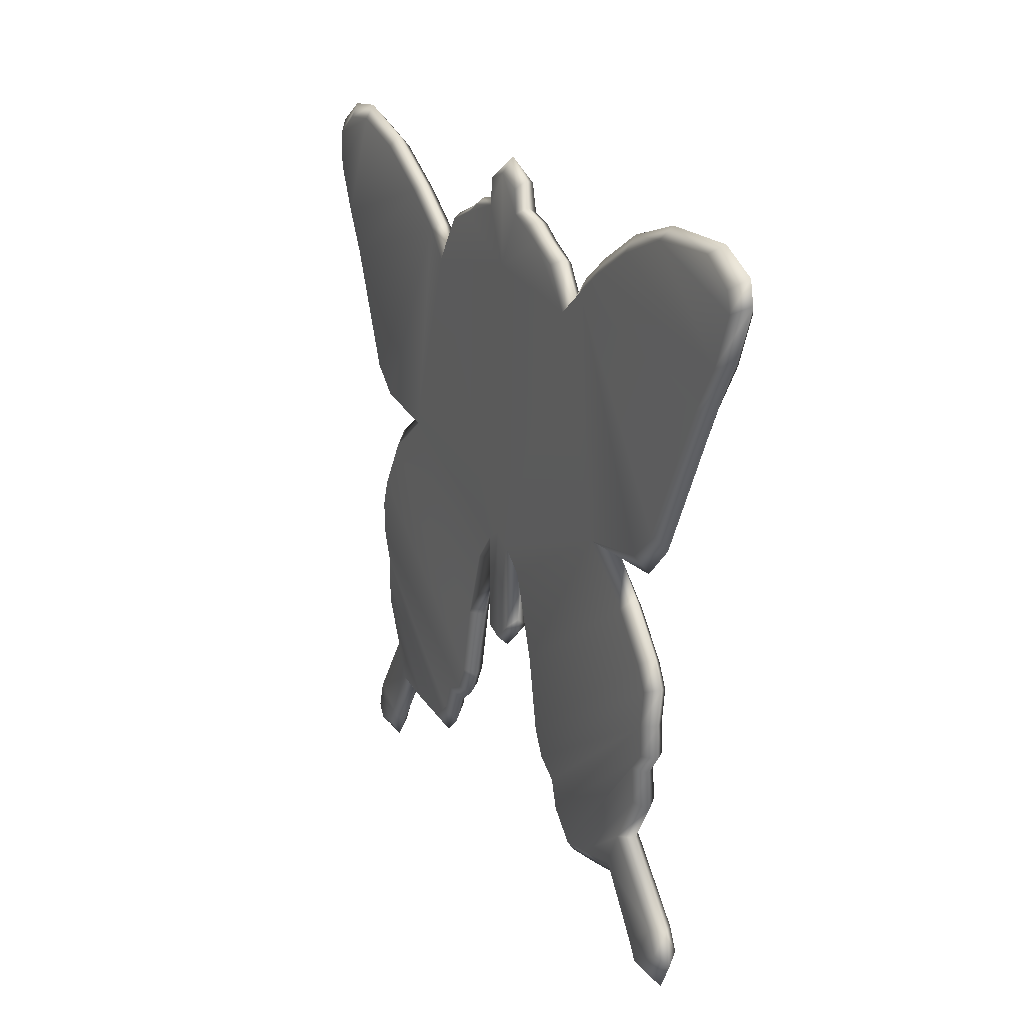
<metadata>
{"format":"obj","ext":"obj","renderer":"f3d","projection":"perspective","resolution":1024,"background":"white","views":[{"elev":17.0,"azim":65.8,"up":"+Y"}]}
</metadata>
<code>
g butterflySignB_geo
v 0.1557 0.07846 0.008562
v 0.1674 0.09517 0.008562
v 0.1738 0.09739 0.004281
v 0.1345 -0.1293 0.008562
v 0.1357 -0.1203 0.004281
v 0.1384 -0.1329 0.004281
v 0.07897 0.01189 0.008562
v 0.1138 0.01608 0.008562
v 0.1169 0.009793 0.004281
v 0.07897 0.01189 0.008562
v 0.1169 0.009793 0.004281
v 0.0949 0.01013 0.004281
v 0.01472 -0.02085 0.008563
v 0.02198 -0.05188 0.004281
v 0.006958 -0.02179 0.004281
v 0.1035 -0.007045 0.008563
v 0.07897 0.01189 0.008562
v 0.0949 0.01013 0.004281
v 0.07897 0.01189 -1.365e-07
v 0.0949 0.01013 0.004281
v 0.1169 0.009793 0.004281
v 0.07897 0.01189 -1.365e-07
v 0.1169 0.009793 0.004281
v 0.1138 0.01608 -1.851e-07
v 0.003632 -0.01285 1.63e-07
v 0.006958 -0.02179 0.004281
v 0.01472 -0.02085 6.378e-08
v 0.1035 -0.007045 -7.451e-09
v 0.0949 0.01013 0.004281
v 0.07897 0.01189 -1.365e-07
v -0.01013 0.1342 0.004281
v -0.008842 0.1318 0.008563
v -0.01044 0.1209 0.008563
v -0.01013 0.1342 0.004281
v -0.01044 0.1209 0.008563
v -0.01252 0.1233 0.004281
v -0.1248 -0.05677 0.008562
v -0.1348 -0.04437 0.004281
v -0.1297 -0.04531 0.008563
v -0.01248 -0.01365 0.008563
v -0.01575 -0.02478 0.004281
v -0.02293 -0.02453 0.008562
v -0.06085 0.09139 0.008562
v -0.06096 0.09659 0.004281
v -0.05097 0.1115 0.004281
v 0.006958 -0.02179 0.004281
v 0.02639 -0.0522 -2.98e-08
v 0.01472 -0.02085 6.378e-08
v 0.003632 -0.01285 0.008562
v 0.01472 -0.02085 0.008563
v 0.006958 -0.02179 0.004281
v -0.01575 -0.02478 0.004281
v -0.0333 -0.0522 0.008562
v -0.02293 -0.02453 0.008562
v -0.004422 -0.05351 0.008562
v 0.003632 -0.01285 0.008562
v 0.003632 -0.0468 0.008563
v -0.004422 -0.009193 0.008563
v -0.01248 -0.05055 0.008563
v -0.01248 -0.01365 0.008563
v 0.05409 0.09139 0.008562
v 2.094e-05 0.09942 0.008563
v 0.07897 0.01189 0.008562
v -0.06085 0.09139 0.008562
v 0.06896 0.1017 0.008562
v 0.1138 0.01608 0.008562
v -0.08799 0.01563 0.008562
v -0.02293 -0.02453 0.008562
v -0.0333 -0.0522 0.008562
v 0.03103 0.113 0.008562
v 0.04343 0.107 0.008563
v -0.1125 -0.0001065 0.008563
v -0.0402 -0.07988 0.008562
v -0.102 0.01387 0.004281
v -0.116 0.004935 0.004281
v -0.1267 -0.021 0.008562
v -0.1316 -0.01785 0.004281
v -0.1307 -0.03183 0.008563
v -0.1359 -0.02966 0.004281
v -0.04577 -0.08942 0.008563
v -0.1297 -0.04531 0.008563
v -0.1348 -0.04437 0.004281
v -0.05612 -0.09346 0.008562
v -0.05229 -0.09874 0.004281
v -0.05883 -0.1111 0.004281
v -0.06095 -0.1044 0.008562
v -0.06731 -0.1179 0.004281
v -0.1248 -0.05677 0.008562
v -0.1295 -0.05686 0.004281
v -0.07026 -0.1121 0.008563
v -0.08994 -0.1151 0.004281
v -0.1253 -0.0668 0.008562
v -0.13 -0.0678 0.004281
v -0.0886 -0.1104 0.008563
v -0.1081 -0.1138 0.004281
v -0.1082 -0.1075 0.008563
v -0.1238 -0.07666 0.008563
v -0.1284 -0.07855 0.004281
v -0.1148 -0.09334 0.008563
v -0.121 -0.09213 0.004281
v -0.1365 -0.1211 0.008562
v -0.1419 -0.1203 0.004281
v -0.1237 -0.128 0.008563
v -0.1283 -0.1361 0.008563
v -0.1403 -0.1322 0.008562
v -0.1366 -0.1374 0.008563
v 0.06221 -0.1158 0.008563
v 0.05105 -0.106 0.008563
v 0.1214 -0.05677 0.008562
v 0.1148 -0.06366 0.008563
v 0.07672 -0.1129 0.008563
v 0.1281 0.1299 0.008562
v 0.1605 0.1308 0.008563
v 0.174 0.1216 0.008562
v 0.1759 0.1142 0.008563
v 0.1811 0.1263 0.004281
v 0.183 0.1178 0.004281
v 0.1674 0.09517 0.008562
v 0.1033 0.1214 0.008562
v 0.1738 0.09739 0.004281
v 0.08247 0.1105 0.008563
v 0.1557 0.07846 0.008562
v 0.1623 0.07945 0.004281
v 0.1266 0.0277 0.008562
v 0.1306 0.02216 0.004281
v 0.1169 0.009793 0.004281
v 0.0008489 0.1346 0.008563
v 0.01218 0.1302 0.008563
v 0.01262 0.1209 0.008563
v 0.02307 0.118 0.008562
v -0.01044 0.1209 0.008563
v -0.008842 0.1318 0.008563
v -0.03323 0.1145 0.008563
v -0.02466 0.1189 0.008563
v -0.04689 0.1099 0.008563
v -0.07062 0.1022 0.008562
v -0.1208 0.02121 0.008562
v -0.1335 0.0313 0.008562
v -0.156 0.07846 0.008563
v -0.08941 0.1151 0.008562
v -0.1661 0.09517 0.008563
v -0.1164 0.13 0.008562
v -0.1442 0.1385 0.008563
v -0.1759 0.1142 0.008562
v -0.183 0.1178 0.004281
v -0.1725 0.09739 0.004281
v -0.1827 0.1336 0.004281
v -0.1756 0.1289 0.008562
v -0.1622 0.1372 0.008563
v -0.1668 0.1425 0.004281
v 0.1303 -0.1211 0.008563
v 0.09645 -0.1088 0.008563
v 0.104 -0.09522 0.008562
v 0.1146 -0.1319 0.008562
v 0.1192 -0.1388 0.008563
v 0.1203 -0.1439 0.004281
v 0.1117 -0.1375 0.004281
v 0.003632 -0.0468 0.008563
v 0.003632 -0.01285 0.008562
v 0.006958 -0.02179 0.004281
v 0.005897 -0.04337 0.004281
v 0.05105 -0.106 0.008563
v 0.05902 -0.121 0.004281
v 0.04945 -0.1104 0.004281
v 0.04748 -0.09528 0.008563
v 0.03764 -0.08931 0.008563
v 0.04264 -0.09862 0.004281
v 0.03429 -0.09212 0.004281
v 0.03229 -0.07988 0.008562
v 0.02839 -0.08207 0.004281
v 0.02639 -0.0522 0.008563
v 0.02198 -0.05188 0.004281
v 0.01472 -0.02085 0.008563
v 0.08247 0.1105 0.008563
v 0.06896 0.1017 0.008562
v 0.06471 0.1054 0.004281
v 0.07961 0.1152 0.004281
v 0.1033 0.1214 0.008562
v 0.1027 0.1274 0.004281
v 0.1281 0.1299 0.008562
v 0.1295 0.1348 0.004281
v 0.1605 0.1308 0.008563
v 0.1651 0.1343 0.004281
v 0.174 0.1216 0.008562
v 0.1811 0.1263 0.004281
v 0.04748 -0.09528 0.008563
v 0.04945 -0.1104 0.004281
v 0.04264 -0.09862 0.004281
v 0.03764 -0.08931 0.008563
v 0.1207 -0.04531 0.008563
v 0.05105 -0.106 0.008563
v 0.1228 -0.03183 0.008562
v 0.03229 -0.07988 0.008562
v 0.1214 -0.05677 0.008562
v 0.1258 -0.04437 0.004281
v 0.1261 -0.05686 0.004281
v 0.1281 -0.02966 0.004281
v 0.1148 -0.06366 0.008563
v 0.1229 -0.01993 0.004281
v 0.1195 -0.06466 0.004281
v 0.118 -0.02308 0.008563
v 0.107 -0.002003 0.004281
v 0.1159 -0.07666 0.008562
v 0.1205 -0.07855 0.004281
v 0.07672 -0.1129 0.008563
v 0.1035 -0.007045 0.008563
v 0.0949 0.01013 0.004281
v 0.02639 -0.0522 0.008563
v 0.07897 0.01189 0.008562
v 0.01472 -0.02085 0.008563
v 0.003632 -0.01285 0.008562
v 0.104 -0.09522 0.008562
v 0.1102 -0.09401 0.004281
v 0.09645 -0.1088 0.008563
v 0.09641 -0.1151 0.004281
v 0.07806 -0.1182 0.004281
v 0.06221 -0.1158 0.008563
v 0.05902 -0.121 0.004281
v 0.1303 -0.1211 0.008563
v 0.1357 -0.1203 0.004281
v 0.1345 -0.1293 0.008562
v 0.1192 -0.1388 0.008563
v 0.1289 -0.139 0.008563
v 0.1384 -0.1329 0.004281
v 0.1319 -0.1438 0.004281
v 0.1203 -0.1439 0.004281
v 0.09645 -0.1088 0.008563
v 0.1146 -0.1319 0.008562
v 0.1117 -0.1375 0.004281
v 0.09641 -0.1151 0.004281
v 0.02545 0.1202 0.004281
v 0.01262 0.1209 0.008563
v 0.0147 0.1233 0.004281
v 0.02307 0.118 0.008562
v 0.03103 0.113 0.008562
v 0.0343 0.1151 0.004281
v 0.04343 0.107 0.008563
v 0.04751 0.1095 0.004281
v 0.05409 0.09139 0.008562
v 0.05596 0.09659 0.004281
v 0.06896 0.1017 0.008562
v 0.05409 0.09139 0.008562
v 0.05596 0.09659 0.004281
v 0.06471 0.1054 0.004281
v 0.0147 0.1233 0.004281
v 0.01262 0.1209 0.008563
v 0.01218 0.1302 0.008563
v 0.01306 0.1332 0.004281
v 0.0008488 0.1408 0.004281
v 0.01218 0.1302 0.008563
v 0.0008489 0.1346 0.008563
v 0.0008488 0.1408 0.004281
v -0.008842 0.1318 0.008563
v -0.01013 0.1342 0.004281
v 0.06221 -0.1158 4.381e-08
v 0.1214 -0.05677 -1.857e-07
v 0.05105 -0.106 -4.739e-08
v 0.1148 -0.06366 -1.299e-07
v 0.07672 -0.1129 8.672e-08
v 0.1261 -0.05686 0.004281
v 0.1195 -0.06466 0.004281
v 0.005897 -0.04337 0.004281
v 0.006958 -0.02179 0.004281
v 0.003632 -0.01285 1.63e-07
v 0.003632 -0.0468 -8.374e-08
v 0.003632 -0.05025 0.004281
v -0.004422 -0.05721 0.004281
v -0.004422 -0.05351 -1.597e-07
v 0.1138 0.01608 -1.851e-07
v 0.1169 0.009793 0.004281
v 0.1306 0.02216 0.004281
v 0.1266 0.0277 1.591e-07
v 0.06896 0.1017 -1.621e-07
v 0.1623 0.07945 0.004281
v 0.07897 0.01189 -1.365e-07
v 0.1557 0.07846 -1.386e-07
v 0.1738 0.09739 0.004281
v 0.1674 0.09517 1.809e-07
v 0.183 0.1178 0.004281
v 0.08247 0.1105 7.451e-09
v 0.1759 0.1142 -1.01e-07
v 0.1811 0.1263 0.004281
v 0.174 0.1216 1.86e-07
v 0.1651 0.1343 0.004281
v 0.1281 0.1299 1.362e-07
v 0.1605 0.1308 -9.388e-08
v 0.1295 0.1348 0.004281
v 0.1027 0.1274 0.004281
v 0.1033 0.1214 -1.177e-07
v 0.07961 0.1152 0.004281
v 0.06471 0.1054 0.004281
v 0.05596 0.09659 0.004281
v 0.05409 0.09139 -1.466e-07
v 0.04751 0.1095 0.004281
v 0.04343 0.107 4.172e-09
v 0.0343 0.1151 0.004281
v 0.03103 0.113 8.911e-08
v 0.02545 0.1202 0.004281
v 2.093e-05 0.09942 7.868e-08
v 0.003632 -0.01285 1.63e-07
v 0.01262 0.1209 1.132e-08
v -0.004422 -0.009193 5.215e-08
v -0.06085 0.09139 -1.395e-07
v 0.01472 -0.02085 6.378e-08
v 0.003632 -0.0468 -8.374e-08
v 0.02639 -0.0522 -2.98e-08
v -0.004422 -0.05351 -1.597e-07
v 0.1035 -0.007045 -7.451e-09
v 0.02307 0.118 1.276e-07
v 0.0147 0.1233 0.004281
v -0.01248 -0.01365 1.788e-09
v -0.08799 0.01563 1.073e-07
v -0.07062 0.1022 1.416e-07
v -0.01248 -0.05055 -9.447e-08
v -0.004422 -0.05721 0.004281
v -0.01248 -0.05447 0.004281
v -0.01575 -0.04941 0.004281
v -0.02293 -0.02453 1.35e-07
v 0.009677 0.1318 -3.07e-08
v 0.01306 0.1332 0.004281
v 0.0008488 0.1408 0.004281
v 0.0008488 0.1346 -1.311e-07
v -0.008188 0.1317 0.0002241
v -0.01013 0.1342 0.004281
v -0.01044 0.1209 -1.225e-07
v -0.01252 0.1233 0.004281
v -0.02704 0.1211 0.004281
v -0.02466 0.1189 -1.01e-07
v -0.03323 0.1145 1.997e-08
v -0.03651 0.1166 0.004281
v -0.04689 0.1099 -8.434e-08
v -0.05097 0.1115 0.004281
v -0.06096 0.09659 0.004281
v -0.06846 0.105 0.004281
v -0.08941 0.1151 1.723e-07
v -0.08863 0.1188 0.004281
v -0.1164 0.13 1.076e-07
v -0.1176 0.1347 0.004281
v -0.1442 0.1385 -8.345e-08
v -0.1474 0.1439 0.004281
v -0.1661 0.09517 -2.563e-08
v -0.156 0.07846 5.96e-08
v -0.1622 0.1372 -4.59e-08
v -0.1668 0.1425 0.004281
v -0.1756 0.1289 1.305e-07
v -0.1827 0.1336 0.004281
v -0.1759 0.1142 -1.401e-07
v -0.183 0.1178 0.004281
v -0.1725 0.09739 0.004281
v -0.1616 0.07945 0.004281
v -0.1335 0.0313 1.231e-07
v -0.1375 0.02882 0.004281
v -0.1208 0.02121 -1.651e-07
v -0.1238 0.01798 0.004281
v -0.102 0.01387 0.004281
v -0.1125 -0.0001065 -1.302e-07
v -0.116 0.004935 0.004281
v -0.0333 -0.0522 1.249e-07
v -0.02756 -0.05188 0.004281
v -0.03661 -0.08207 0.004281
v -0.0402 -0.07988 -1.499e-07
v -0.04264 -0.09223 0.004281
v -0.1267 -0.021 1.32e-07
v -0.1316 -0.01785 0.004281
v -0.1307 -0.03183 2.325e-08
v -0.1359 -0.02966 0.004281
v -0.04577 -0.08942 -2.98e-08
v -0.05229 -0.09874 0.004281
v -0.1297 -0.04531 -6.169e-08
v -0.1348 -0.04437 0.004281
v -0.05612 -0.09346 1.127e-07
v -0.05883 -0.1111 0.004281
v -0.06095 -0.1044 -1.717e-07
v -0.06731 -0.1179 0.004281
v -0.1248 -0.05677 -1.419e-07
v -0.1295 -0.05686 0.004281
v -0.07026 -0.1121 5.931e-08
v -0.08994 -0.1151 0.004281
v -0.1253 -0.0668 1.454e-07
v -0.13 -0.0678 0.004281
v -0.0886 -0.1104 4.977e-08
v -0.1081 -0.1138 0.004281
v -0.1238 -0.07666 -8.762e-08
v -0.1284 -0.07855 0.004281
v -0.1148 -0.09334 -8.553e-08
v -0.121 -0.09213 0.004281
v -0.1082 -0.1075 3.189e-08
v -0.1211 -0.1347 0.004281
v -0.1365 -0.1211 1.267e-07
v -0.1419 -0.1203 0.004281
v -0.1237 -0.128 4.977e-08
v -0.1272 -0.1427 0.004281
v -0.1283 -0.1361 -8.941e-09
v -0.1392 -0.1421 0.004281
v -0.1403 -0.1322 -1.737e-07
v -0.1442 -0.132 0.004281
v -0.1366 -0.1374 -9.388e-08
v 0.1214 -0.05677 -1.857e-07
v 0.1261 -0.05686 0.004281
v 0.1258 -0.04437 0.004281
v 0.1207 -0.04531 -6.586e-08
v 0.1281 -0.02966 0.004281
v 0.05105 -0.106 -4.739e-08
v 0.1228 -0.03183 1.365e-07
v 0.1229 -0.01993 0.004281
v 0.118 -0.02308 1.878e-08
v 0.107 -0.002003 0.004281
v 0.0949 0.01013 0.004281
v 0.03229 -0.07988 1.124e-07
v 0.03764 -0.08931 5.513e-08
v 0.04748 -0.09528 -8.076e-08
v 0.02839 -0.08207 0.004281
v 0.02198 -0.05188 0.004281
v 0.006958 -0.02179 0.004281
v 0.03429 -0.09212 0.004281
v 0.04264 -0.09862 0.004281
v 0.04945 -0.1104 0.004281
v 0.05902 -0.121 0.004281
v 0.06221 -0.1158 4.381e-08
v 0.07806 -0.1182 0.004281
v 0.07672 -0.1129 8.672e-08
v 0.09641 -0.1151 0.004281
v 0.09645 -0.1088 -2.801e-08
v 0.1117 -0.1375 0.004281
v 0.1146 -0.1319 9.537e-08
v 0.1203 -0.1439 0.004281
v 0.1192 -0.1388 3.576e-08
v 0.1319 -0.1438 0.004281
v 0.1303 -0.1211 -8.345e-09
v 0.104 -0.09522 -1.466e-07
v 0.1289 -0.139 -7.451e-08
v 0.1384 -0.1329 0.004281
v 0.1345 -0.1293 1.809e-07
v 0.1357 -0.1203 0.004281
v 0.1102 -0.09401 0.004281
v 0.1205 -0.07855 0.004281
v 0.1159 -0.07666 1.737e-07
v 0.1148 -0.06366 -1.299e-07
v 0.1195 -0.06466 0.004281
v -0.01575 -0.04941 0.004281
v -0.01575 -0.02478 0.004281
v -0.01248 -0.01365 0.008563
v -0.01248 -0.05055 0.008563
v -0.01248 -0.05447 0.004281
v -0.004422 -0.05721 0.004281
v -0.004422 -0.05351 0.008562
v -0.04577 -0.08942 0.008563
v -0.04264 -0.09223 0.004281
v -0.05229 -0.09874 0.004281
v -0.0402 -0.07988 0.008562
v -0.03661 -0.08207 0.004281
v -0.0333 -0.0522 0.008562
v -0.02756 -0.05188 0.004281
v -0.01575 -0.02478 0.004281
v -0.1622 0.1372 0.008563
v -0.1668 0.1425 0.004281
v -0.1474 0.1439 0.004281
v -0.1442 0.1385 0.008563
v -0.1176 0.1347 0.004281
v -0.1164 0.13 0.008562
v -0.08863 0.1188 0.004281
v -0.08941 0.1151 0.008562
v -0.06846 0.105 0.004281
v -0.07062 0.1022 0.008562
v -0.06096 0.09659 0.004281
v -0.06085 0.09139 0.008562
v -0.156 0.07846 0.008563
v -0.1725 0.09739 0.004281
v -0.1661 0.09517 0.008563
v -0.1616 0.07945 0.004281
v -0.1335 0.0313 0.008562
v -0.1375 0.02882 0.004281
v -0.1208 0.02121 0.008562
v -0.1238 0.01798 0.004281
v -0.08799 0.01563 0.008562
v -0.102 0.01387 0.004281
v -0.1403 -0.1322 0.008562
v -0.1419 -0.1203 0.004281
v -0.1365 -0.1211 0.008562
v -0.1442 -0.132 0.004281
v -0.1366 -0.1374 0.008563
v -0.1392 -0.1421 0.004281
v -0.1082 -0.1075 0.008563
v -0.1081 -0.1138 0.004281
v -0.1211 -0.1347 0.004281
v -0.1237 -0.128 0.008563
v -0.1272 -0.1427 0.004281
v -0.1283 -0.1361 0.008563
v -0.1392 -0.1421 0.004281
v -0.1366 -0.1374 0.008563
v -0.02704 0.1211 0.004281
v -0.01252 0.1233 0.004281
v -0.01044 0.1209 0.008563
v -0.02466 0.1189 0.008563
v -0.03323 0.1145 0.008563
v -0.03651 0.1166 0.004281
v -0.04689 0.1099 0.008563
v -0.05097 0.1115 0.004281
v -0.06085 0.09139 0.008562
v -0.01248 -0.05055 -9.447e-08
v -0.01248 -0.01365 1.788e-09
v -0.01575 -0.02478 0.004281
v -0.01575 -0.04941 0.004281
v -0.02293 -0.02453 1.35e-07
v -0.02756 -0.05188 0.004281
v -0.01575 -0.02478 0.004281
v -0.01248 -0.01365 1.788e-09
v -0.004422 -0.05721 0.004281
v -0.004422 -0.05351 0.008562
v 0.003632 -0.0468 0.008563
v 0.003632 -0.05025 0.004281
v 0.005897 -0.04337 0.004281
g butterflySignB_geo_0
f 3 2 1
f 6 5 4
f 9 8 7
f 12 11 10
f 15 14 13
f 18 17 16
f 21 20 19
f 24 23 22
f 27 26 25
f 30 29 28
f 33 32 31
f 36 35 34
f 39 38 37
f 42 41 40
f 45 44 43
f 48 47 46
f 51 50 49
f 54 53 52
f 57 56 55
f 56 58 55
f 55 58 59
f 58 60 59
f 58 56 61
f 62 58 61
f 61 56 63
f 64 60 58
f 62 64 58
f 65 61 63
f 66 65 63
f 60 64 67
f 68 60 67
f 69 68 67
f 62 61 70
f 61 71 70
f 72 69 67
f 73 69 72
f 67 74 72
f 74 75 72
f 72 75 76
f 76 73 72
f 75 77 76
f 76 78 73
f 76 77 78
f 77 79 78
f 78 80 73
f 78 79 81
f 78 81 80
f 79 82 81
f 81 83 80
f 83 84 80
f 85 84 83
f 83 81 86
f 86 85 83
f 87 85 86
f 81 88 86
f 82 89 88
f 90 87 86
f 86 88 90
f 91 87 90
f 88 89 92
f 88 92 90
f 89 93 92
f 94 91 90
f 90 92 94
f 95 91 94
f 96 95 94
f 92 93 97
f 92 97 94
f 93 98 97
f 97 99 94
f 97 98 99
f 99 96 94
f 98 100 99
f 96 99 101
f 99 100 101
f 100 102 101
f 103 96 101
f 104 103 101
f 105 104 101
f 104 105 106
f 109 108 107
f 110 109 107
f 110 107 111
f 114 113 112
f 115 114 112
f 116 114 115
f 117 116 115
f 118 115 112
f 117 115 118
f 119 118 112
f 120 117 118
f 118 119 121
f 122 118 121
f 123 120 122
f 122 121 65
f 123 122 124
f 124 122 65
f 125 123 124
f 66 124 65
f 125 124 66
f 126 125 66
f 129 128 127
f 62 129 127
f 62 70 129
f 70 130 129
f 131 62 127
f 132 131 127
f 62 131 133
f 131 134 133
f 62 133 64
f 133 135 64
f 64 136 67
f 136 137 67
f 138 137 136
f 139 138 136
f 140 139 136
f 141 139 140
f 142 141 140
f 141 142 143
f 144 141 143
f 144 145 141
f 145 146 141
f 147 145 144
f 148 144 143
f 148 147 144
f 149 148 143
f 150 147 148
f 149 150 148
f 153 152 151
f 152 154 151
f 154 155 151
f 156 155 154
f 157 156 154
f 160 159 158
f 161 160 158
f 164 163 162
f 164 162 165
f 168 167 166
f 168 166 169
f 170 168 169
f 170 169 171
f 172 170 171
f 172 171 173
f 176 175 174
f 177 176 174
f 177 174 178
f 179 177 178
f 179 178 180
f 181 179 180
f 181 180 182
f 183 181 182
f 183 182 184
f 185 183 184
f 188 187 186
f 188 186 189
f 186 190 189
f 190 186 191
f 190 192 189
f 189 192 193
f 194 190 191
f 195 190 194
f 196 195 194
f 195 197 190
f 197 192 190
f 196 194 198
f 197 199 192
f 200 196 198
f 199 201 192
f 192 201 193
f 199 202 201
f 200 198 203
f 204 200 203
f 203 198 205
f 193 201 206
f 202 206 201
f 202 207 206
f 208 193 206
f 208 206 209
f 210 208 209
f 211 210 209
f 204 203 212
f 212 203 205
f 213 204 212
f 214 212 205
f 215 214 205
f 216 215 205
f 216 205 217
f 218 216 217
f 218 217 191
f 213 212 219
f 220 213 219
f 220 219 221
f 222 221 219
f 221 222 223
f 224 221 223
f 225 224 223
f 225 223 222
f 226 225 222
f 229 228 227
f 230 229 227
f 233 232 231
f 232 234 231
f 231 234 235
f 236 231 235
f 236 235 237
f 238 236 237
f 238 237 239
f 240 238 239
f 243 242 241
f 244 243 241
f 247 246 245
f 248 247 245
f 248 249 247
f 252 251 250
f 251 252 253
f 252 254 253
f 257 256 255
f 256 258 255
f 255 258 259
f 256 260 258
f 260 261 258
f 264 263 262
f 265 264 262
f 265 262 266
f 265 266 267
f 268 265 267
f 271 270 269
f 272 271 269
f 272 269 273
f 274 271 272
f 273 269 275
f 276 274 272
f 276 272 273
f 277 274 276
f 278 277 276
f 279 277 278
f 280 276 273
f 278 276 280
f 281 279 278
f 282 279 281
f 283 282 281
f 284 282 283
f 281 278 285
f 283 281 285
f 286 284 283
f 286 283 285
f 287 284 286
f 285 287 286
f 288 287 285
f 278 289 285
f 289 288 285
f 289 278 280
f 290 288 289
f 280 290 289
f 291 290 280
f 273 291 280
f 292 291 273
f 293 292 273
f 294 292 293
f 293 273 275
f 295 294 293
f 296 294 295
f 297 296 295
f 298 296 297
f 295 293 299
f 297 295 299
f 293 300 299
f 300 293 275
f 297 299 301
f 300 302 299
f 303 299 302
f 304 300 275
f 302 300 305
f 306 304 275
f 307 302 305
f 308 306 275
f 309 298 297
f 309 297 301
f 309 301 298
f 301 310 298
f 311 302 307
f 311 303 302
f 303 311 312
f 313 303 312
f 314 311 307
f 314 307 315
f 316 314 315
f 317 314 316
f 311 318 312
f 301 319 310
f 319 320 310
f 321 320 319
f 319 301 322
f 322 321 319
f 301 299 322
f 321 322 323
f 324 321 323
f 325 323 322
f 323 325 324
f 299 325 322
f 325 326 324
f 326 325 327
f 325 328 327
f 328 325 299
f 327 328 329
f 329 328 299
f 330 327 329
f 331 329 299
f 330 329 331
f 332 330 331
f 303 331 299
f 332 331 303
f 333 332 303
f 333 303 313
f 334 333 313
f 334 313 335
f 336 334 335
f 336 335 337
f 338 336 337
f 338 337 339
f 340 338 339
f 341 337 335
f 337 341 339
f 342 335 313
f 342 341 335
f 340 339 343
f 344 340 343
f 344 343 345
f 345 343 339
f 346 344 345
f 347 345 339
f 346 345 347
f 341 347 339
f 348 346 347
f 348 347 341
f 349 348 341
f 349 341 342
f 350 349 342
f 350 342 351
f 351 342 313
f 352 350 351
f 353 351 313
f 352 351 353
f 354 352 353
f 353 313 312
f 354 353 312
f 355 354 312
f 355 312 356
f 357 355 356
f 358 356 312
f 318 358 312
f 359 358 318
f 359 360 358
f 360 361 358
f 358 361 356
f 360 362 361
f 357 356 363
f 361 363 356
f 364 357 363
f 364 363 365
f 365 363 361
f 366 364 365
f 362 367 361
f 367 365 361
f 362 368 367
f 366 365 369
f 369 365 367
f 370 366 369
f 368 371 367
f 371 369 367
f 368 372 371
f 372 373 371
f 369 371 373
f 372 374 373
f 370 369 375
f 375 369 373
f 376 370 375
f 374 377 373
f 375 373 377
f 374 378 377
f 376 375 379
f 379 375 377
f 380 376 379
f 378 381 377
f 379 377 381
f 378 382 381
f 380 379 383
f 383 379 381
f 384 380 383
f 384 383 385
f 385 383 381
f 386 384 385
f 382 387 381
f 387 385 381
f 382 388 387
f 386 385 389
f 385 387 389
f 390 386 389
f 388 391 387
f 387 391 389
f 388 392 391
f 392 393 391
f 391 393 389
f 392 394 393
f 390 389 395
f 393 395 389
f 396 390 395
f 394 397 393
f 395 393 397
f 396 395 397
f 394 396 397
f 400 399 398
f 401 400 398
f 402 400 401
f 401 398 403
f 404 402 401
f 405 402 404
f 406 405 404
f 407 405 406
f 308 407 406
f 408 407 308
f 406 409 308
f 406 404 409
f 409 306 308
f 404 401 410
f 404 410 409
f 411 401 403
f 401 411 410
f 409 412 306
f 412 413 306
f 306 413 414
f 415 412 409
f 410 415 409
f 416 415 410
f 411 416 410
f 417 416 411
f 403 417 411
f 418 417 403
f 419 418 403
f 420 418 419
f 421 420 419
f 422 420 421
f 423 422 421
f 424 422 423
f 425 424 423
f 426 424 425
f 427 426 425
f 428 426 427
f 425 423 429
f 427 425 429
f 430 423 421
f 423 430 429
f 431 428 427
f 432 428 431
f 427 433 431
f 433 432 431
f 433 427 429
f 434 432 433
f 429 434 433
f 435 434 429
f 430 435 429
f 436 435 430
f 437 430 421
f 437 436 430
f 438 437 421
f 439 436 437
f 438 439 437
f 442 441 440
f 443 442 440
f 443 440 444
f 443 444 445
f 446 443 445
f 449 448 447
f 447 448 450
f 448 451 450
f 450 451 452
f 451 453 452
f 452 453 454
f 457 456 455
f 458 457 455
f 459 457 458
f 460 459 458
f 461 459 460
f 462 461 460
f 463 461 462
f 464 463 462
f 465 463 464
f 466 465 464
f 469 468 467
f 468 470 467
f 467 470 471
f 470 472 471
f 471 472 473
f 472 474 473
f 473 474 475
f 474 476 475
f 479 478 477
f 478 480 477
f 477 480 481
f 480 482 481
f 485 484 483
f 486 485 483
f 487 485 486
f 488 487 486
f 489 487 488
f 490 489 488
f 493 492 491
f 494 493 491
f 494 491 495
f 491 496 495
f 495 496 497
f 496 498 497
f 497 498 499
f 502 501 500
f 503 502 500
f 506 505 504
f 506 504 507
f 510 509 508
f 511 510 508
f 512 510 511

</code>
